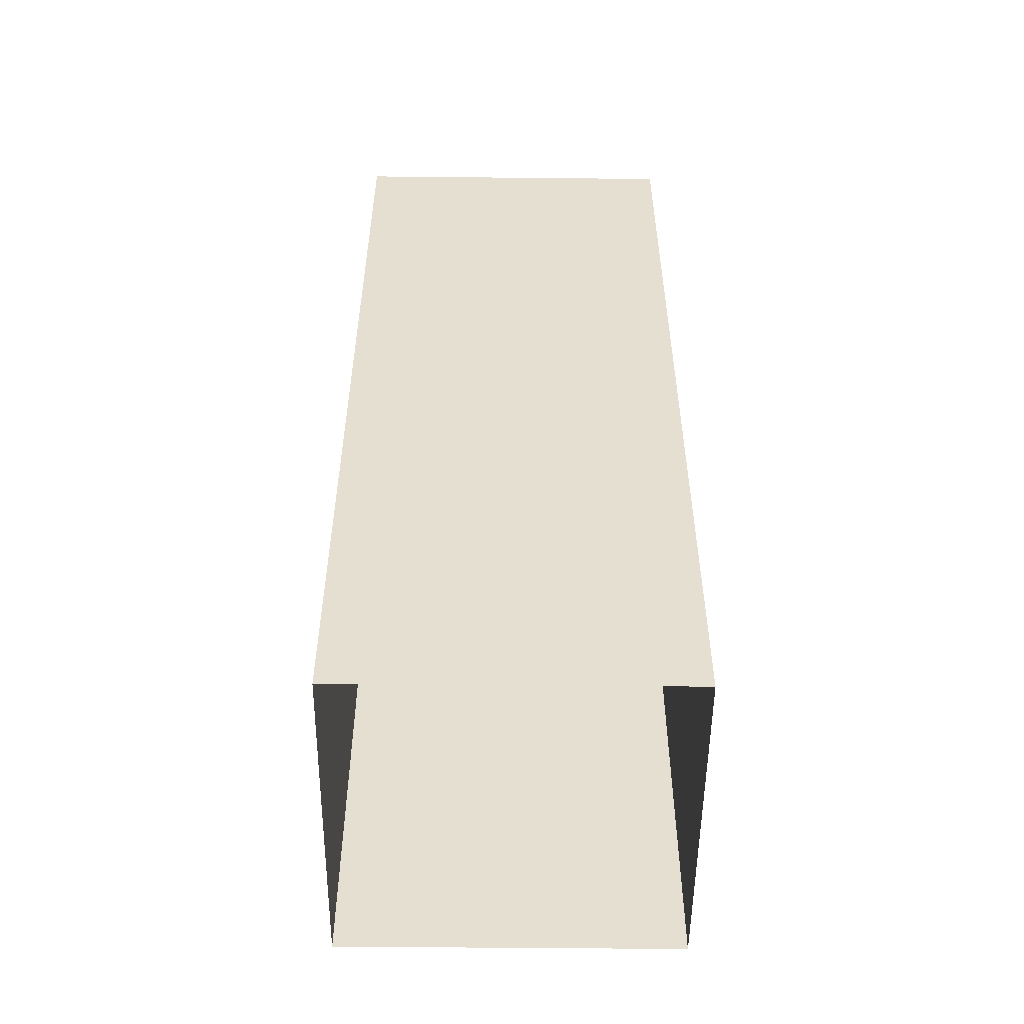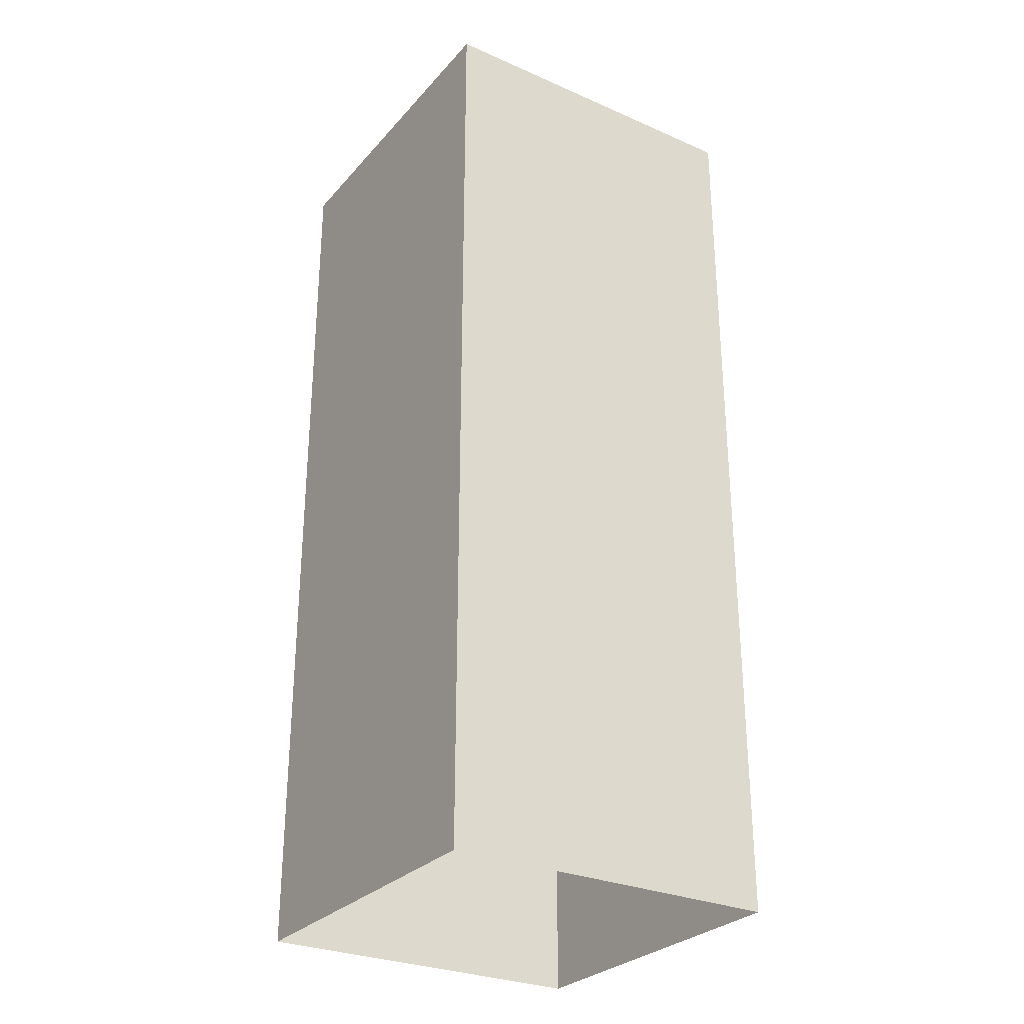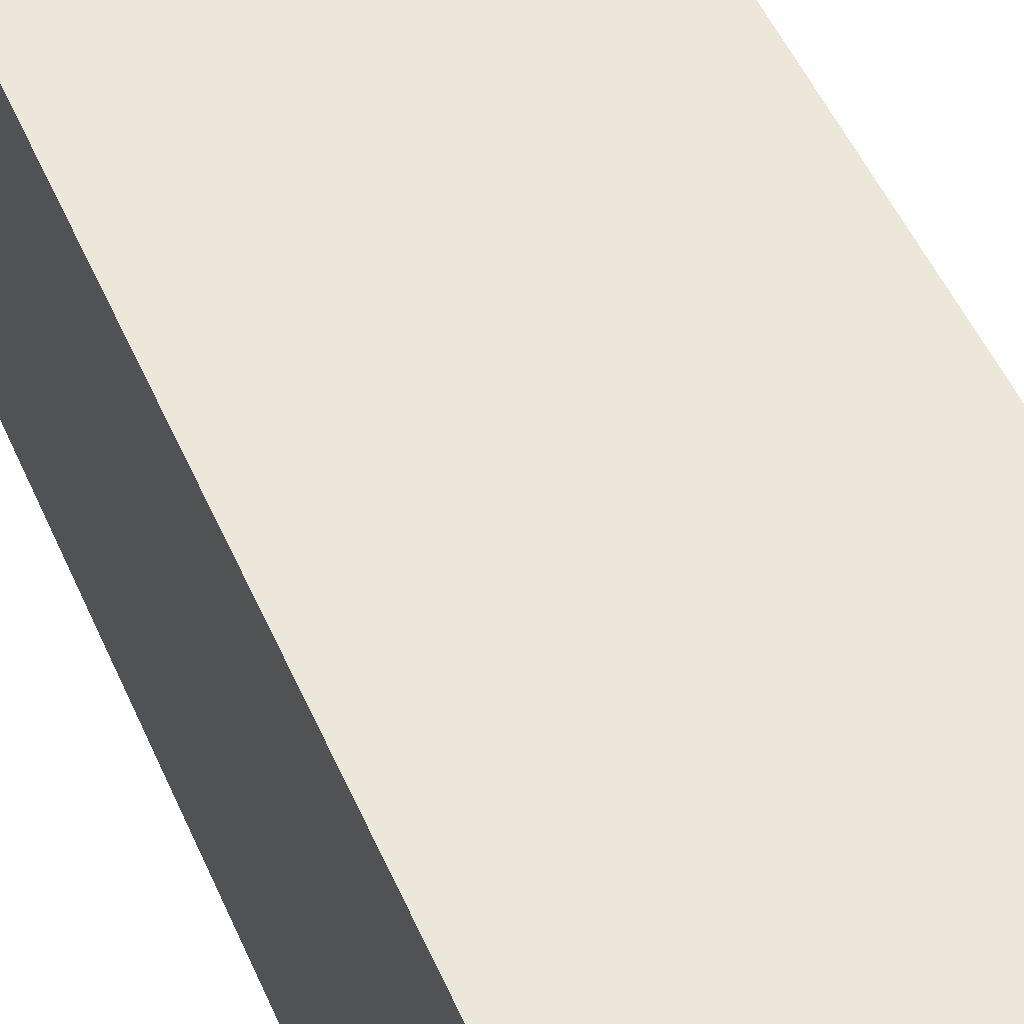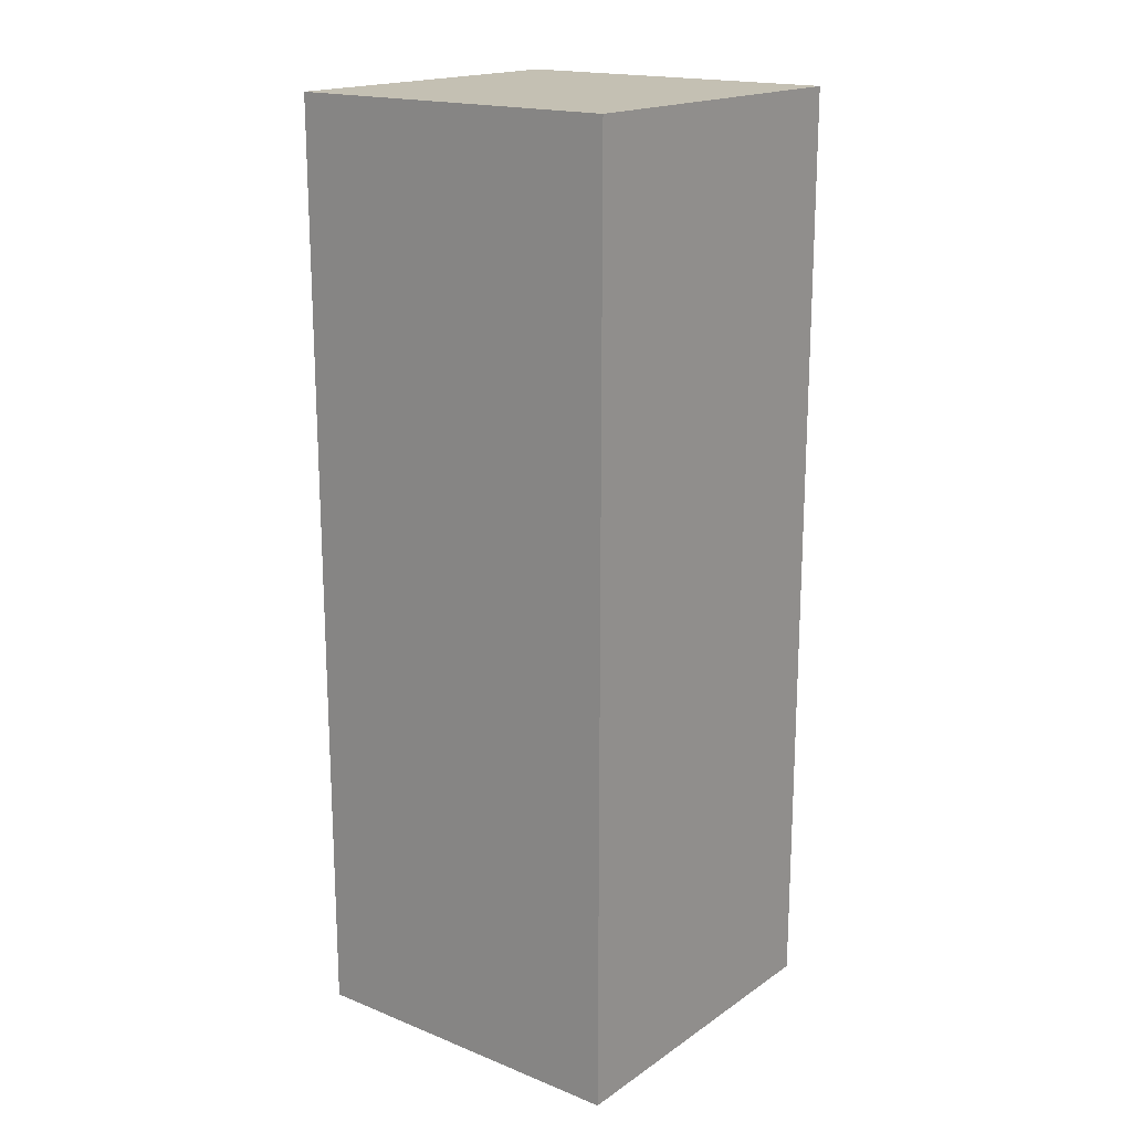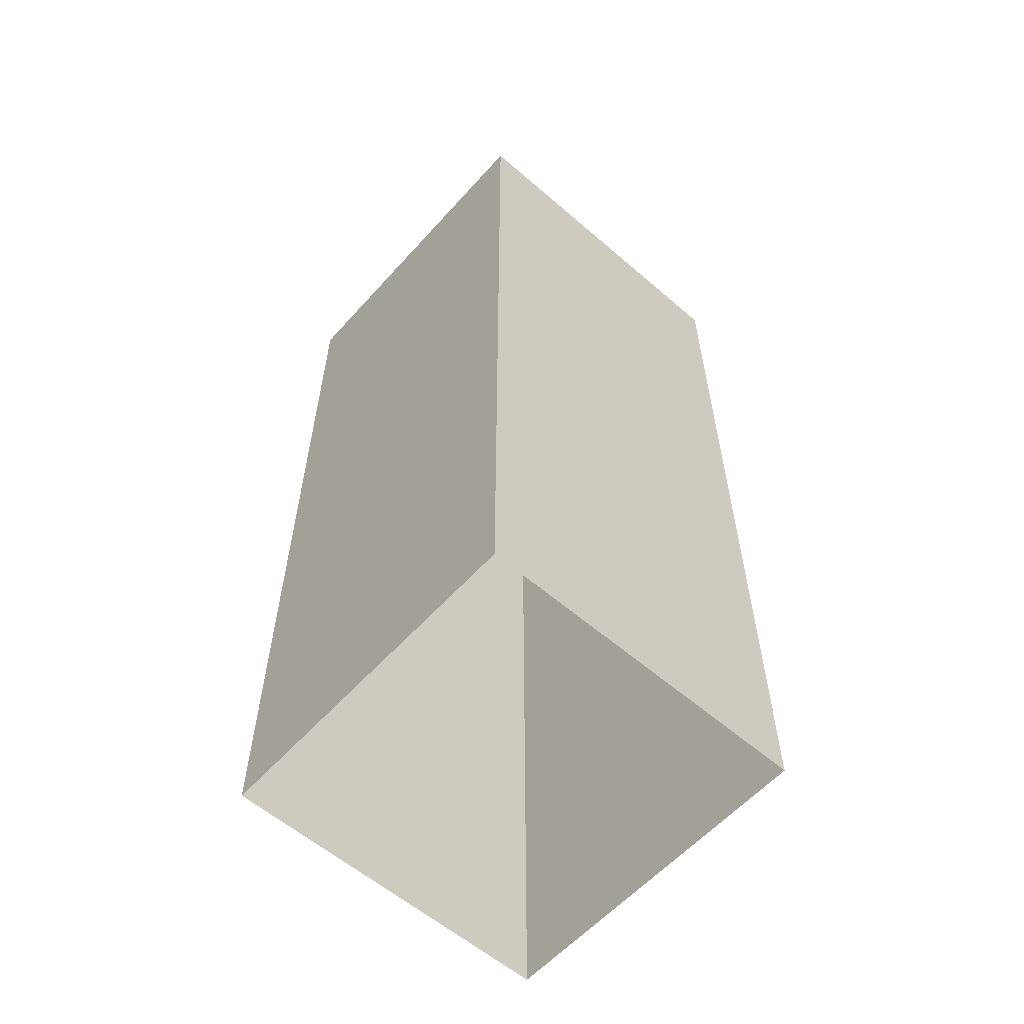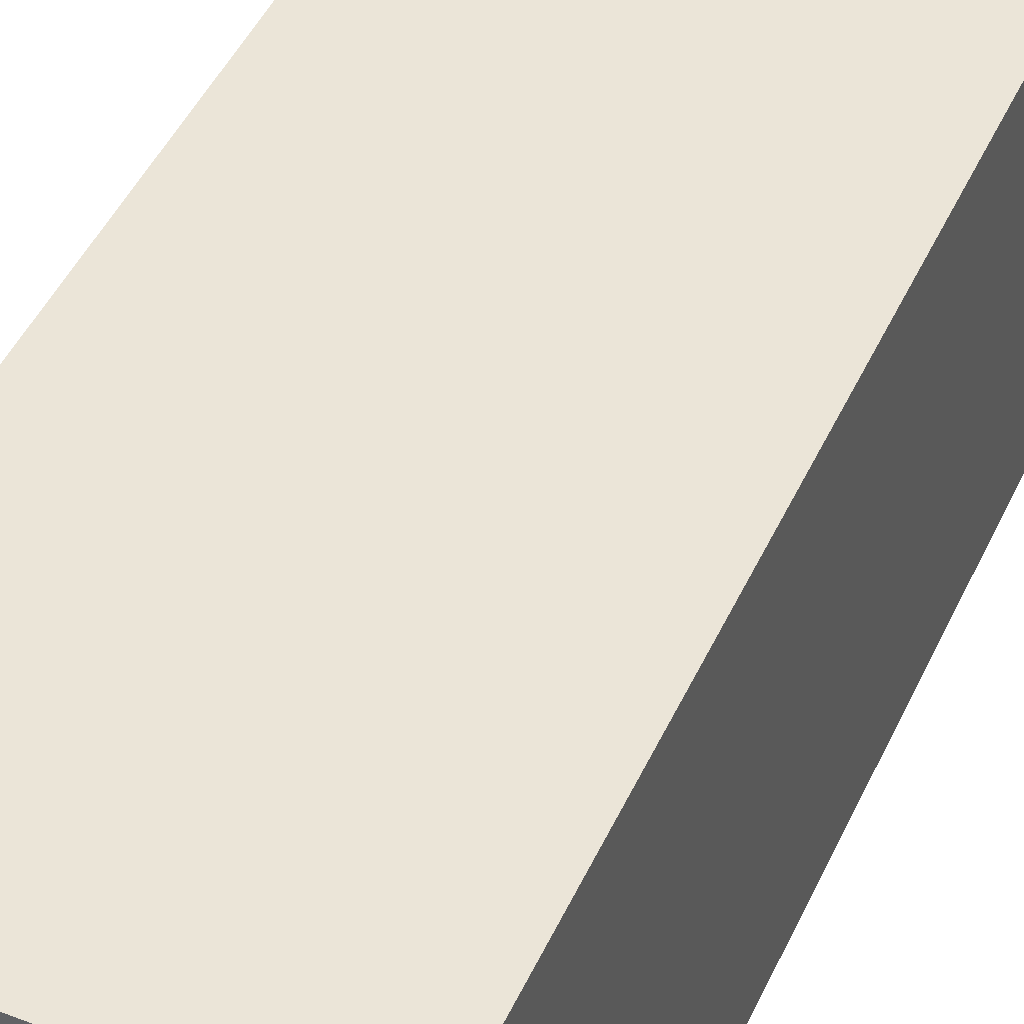
<metadata>
{"format":"obj","ext":"obj","renderer":"f3d","projection":"perspective","resolution":1024,"background":"white","views":[{"elev":-52.7,"azim":-0.6,"up":"+Y"},{"elev":-28.9,"azim":-122.9,"up":"+Y"},{"elev":50.7,"azim":156.9,"up":"+Z"},{"elev":18.0,"azim":37.8,"up":"+Y"},{"elev":-58.9,"azim":-131.6,"up":"+Y"},{"elev":46.0,"azim":-156.2,"up":"+Z"}]}
</metadata>
<code>
g royale_city_buildings_mesh_16
v -25.3 2.676e-05 18.65
v -25.3 27.3 18.65
v -25.3 27.3 8.651
v -25.3 2.676e-05 8.651
v -25.3 2.676e-05 8.651
v -25.3 27.3 8.651
v -35.3 27.3 8.651
v -35.3 1.913e-05 8.651
v -35.3 1.913e-05 8.651
v -35.3 27.3 8.651
v -35.3 27.3 18.65
v -35.3 1.913e-05 18.65
v -35.3 1.913e-05 18.65
v -35.3 27.3 18.65
v -25.3 27.3 18.65
v -25.3 2.676e-05 18.65
v -35.3 27.3 8.651
v -25.3 27.3 8.651
v -25.3 27.3 18.65
v -35.3 27.3 18.65
g royale_city_buildings_mesh_16_0
f 3 2 1
f 4 3 1
f 7 6 5
f 8 7 5
f 11 10 9
f 12 11 9
f 15 14 13
f 16 15 13
g royale_city_buildings_mesh_16_1
f 19 18 17
f 20 19 17

</code>
